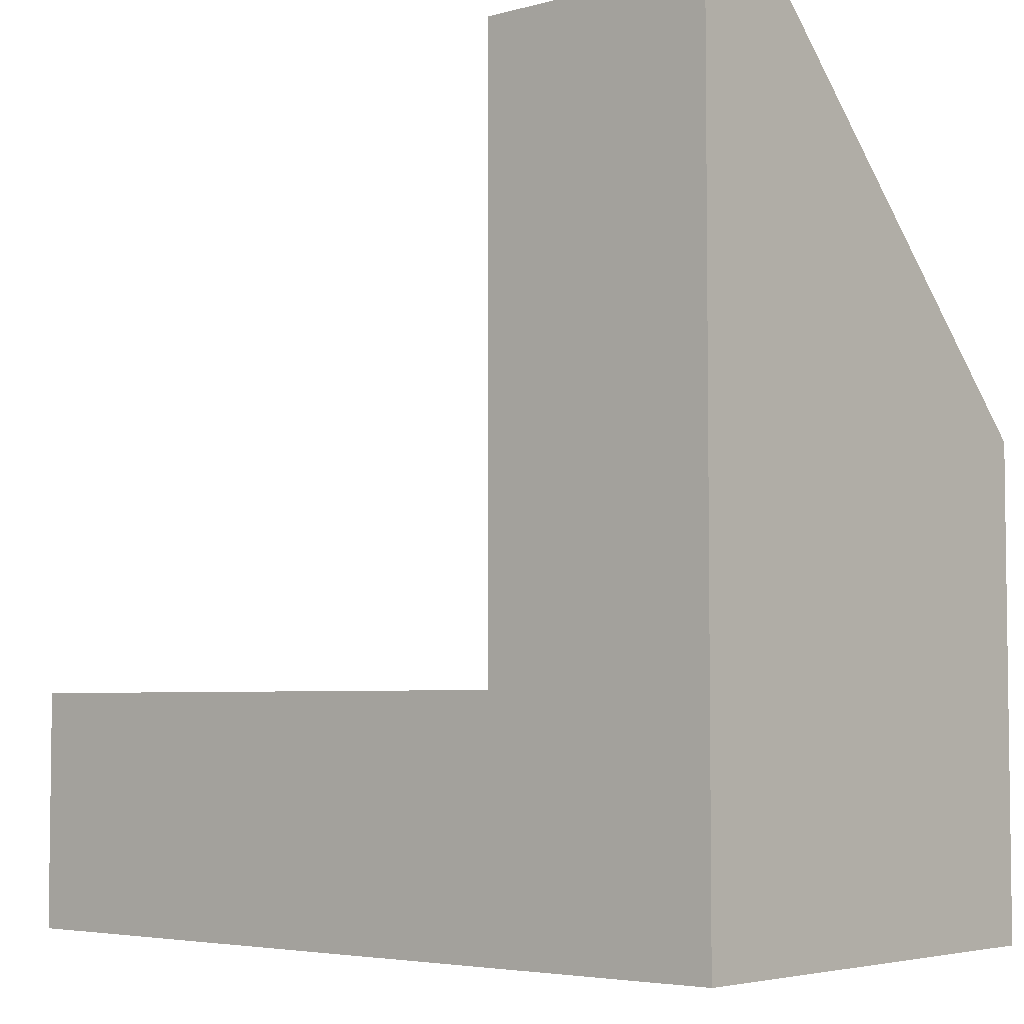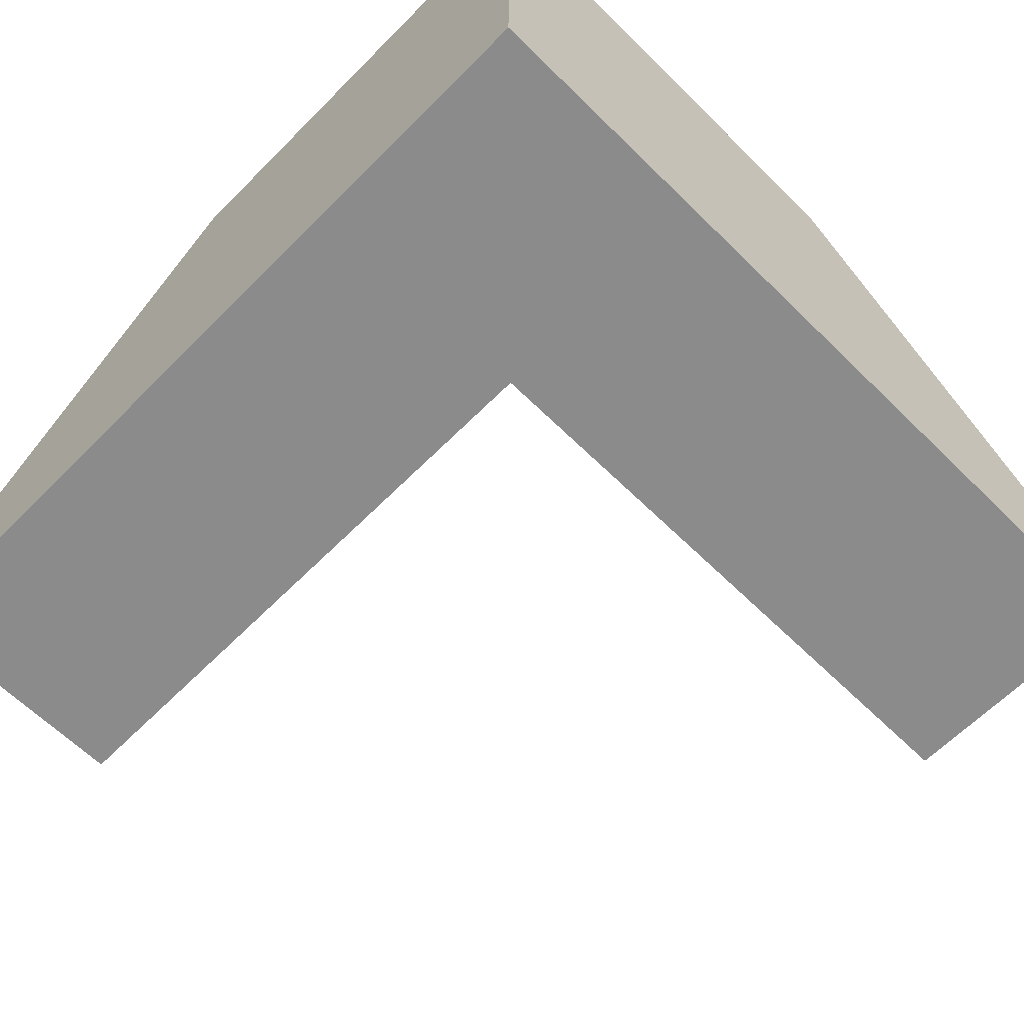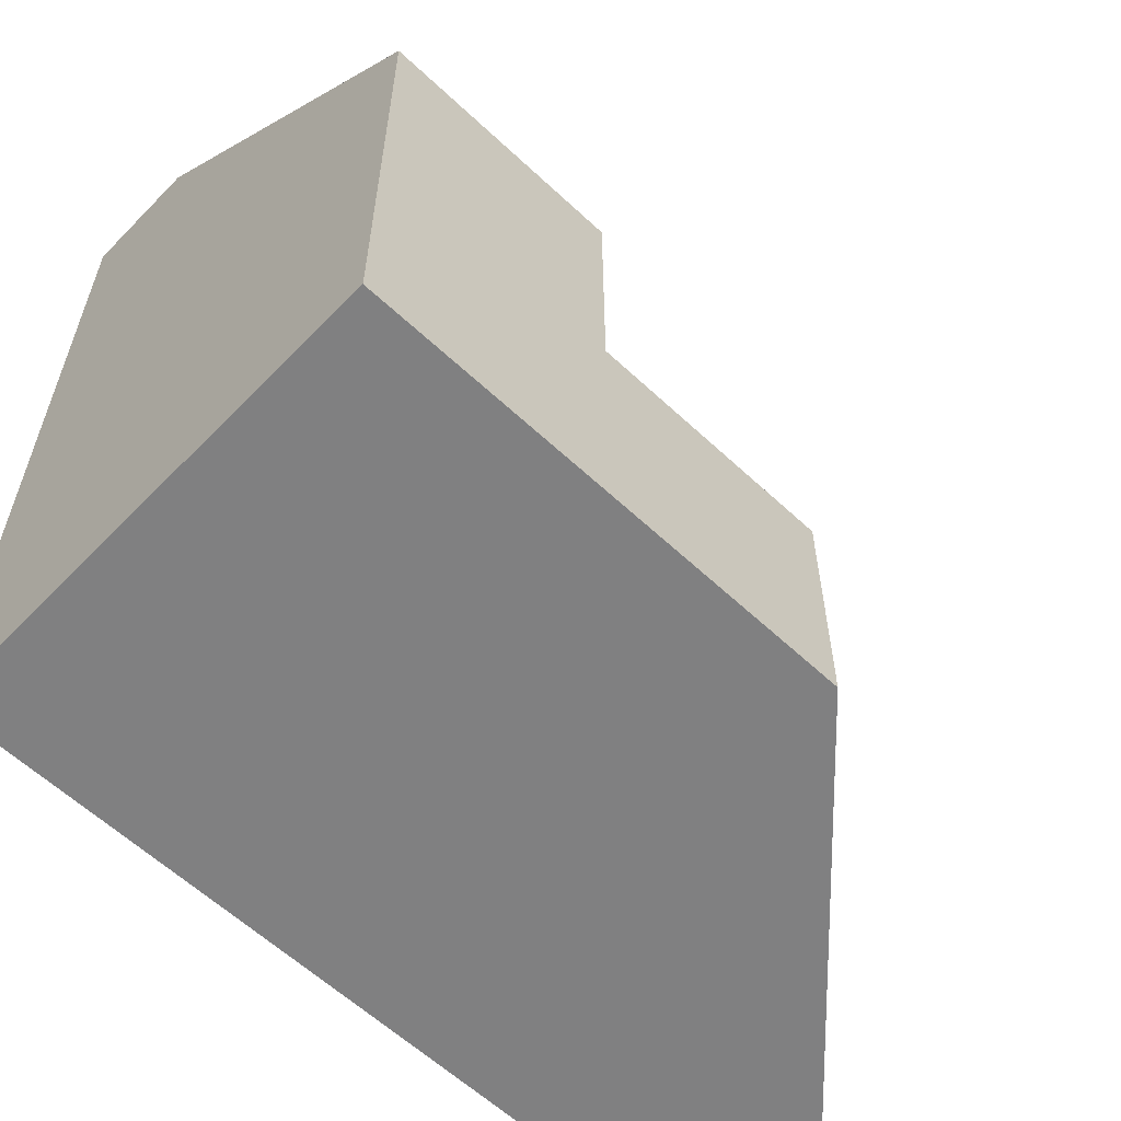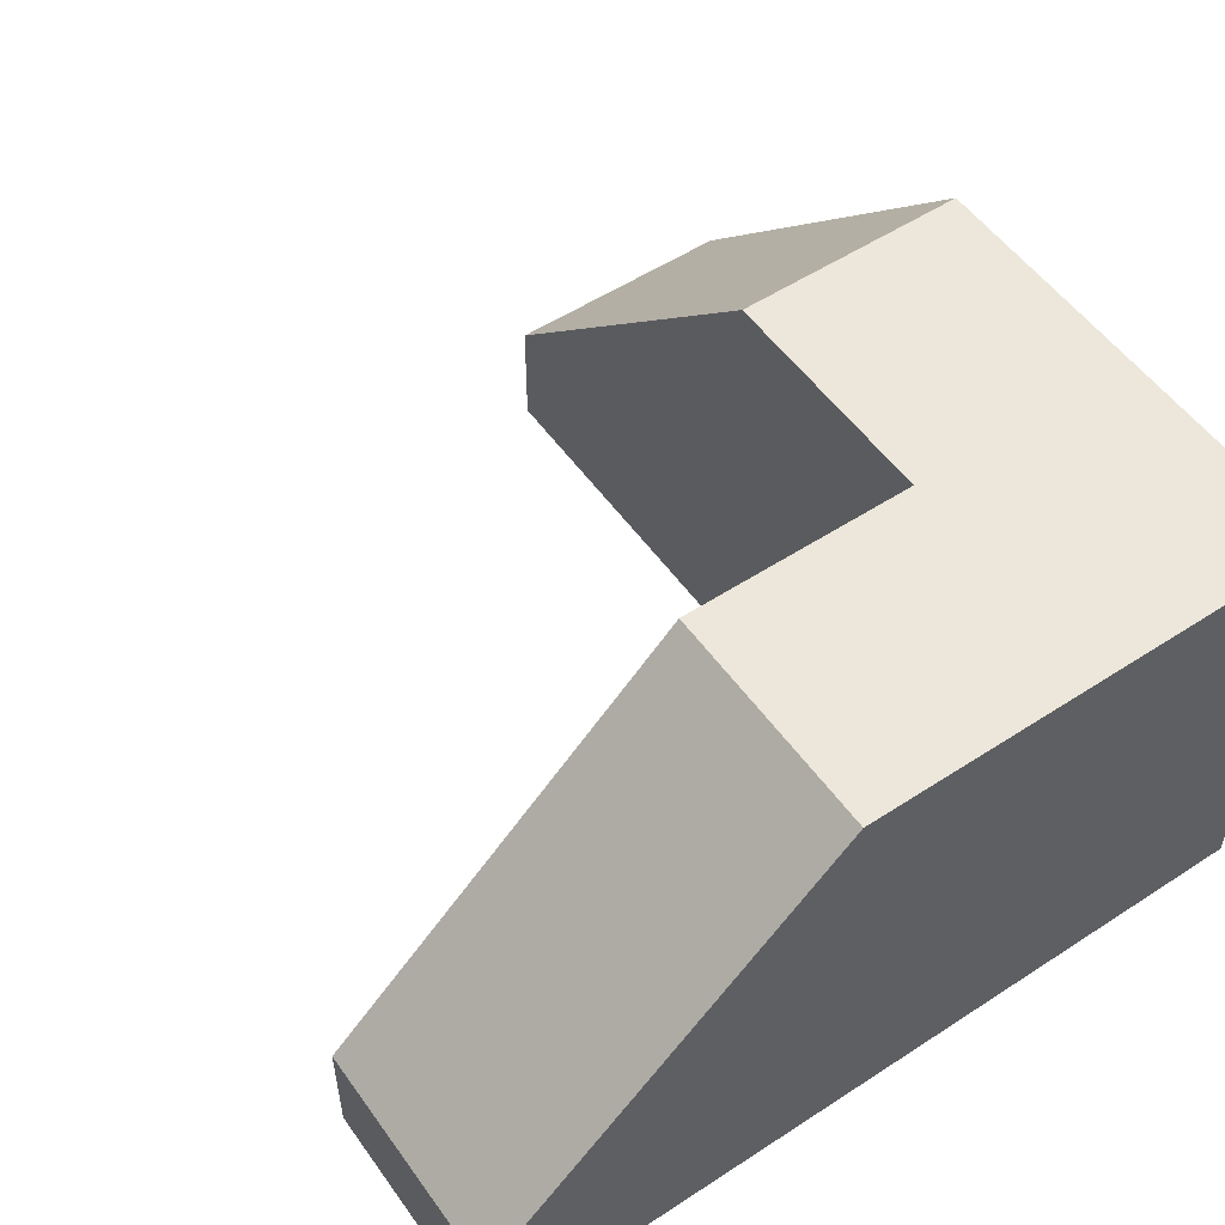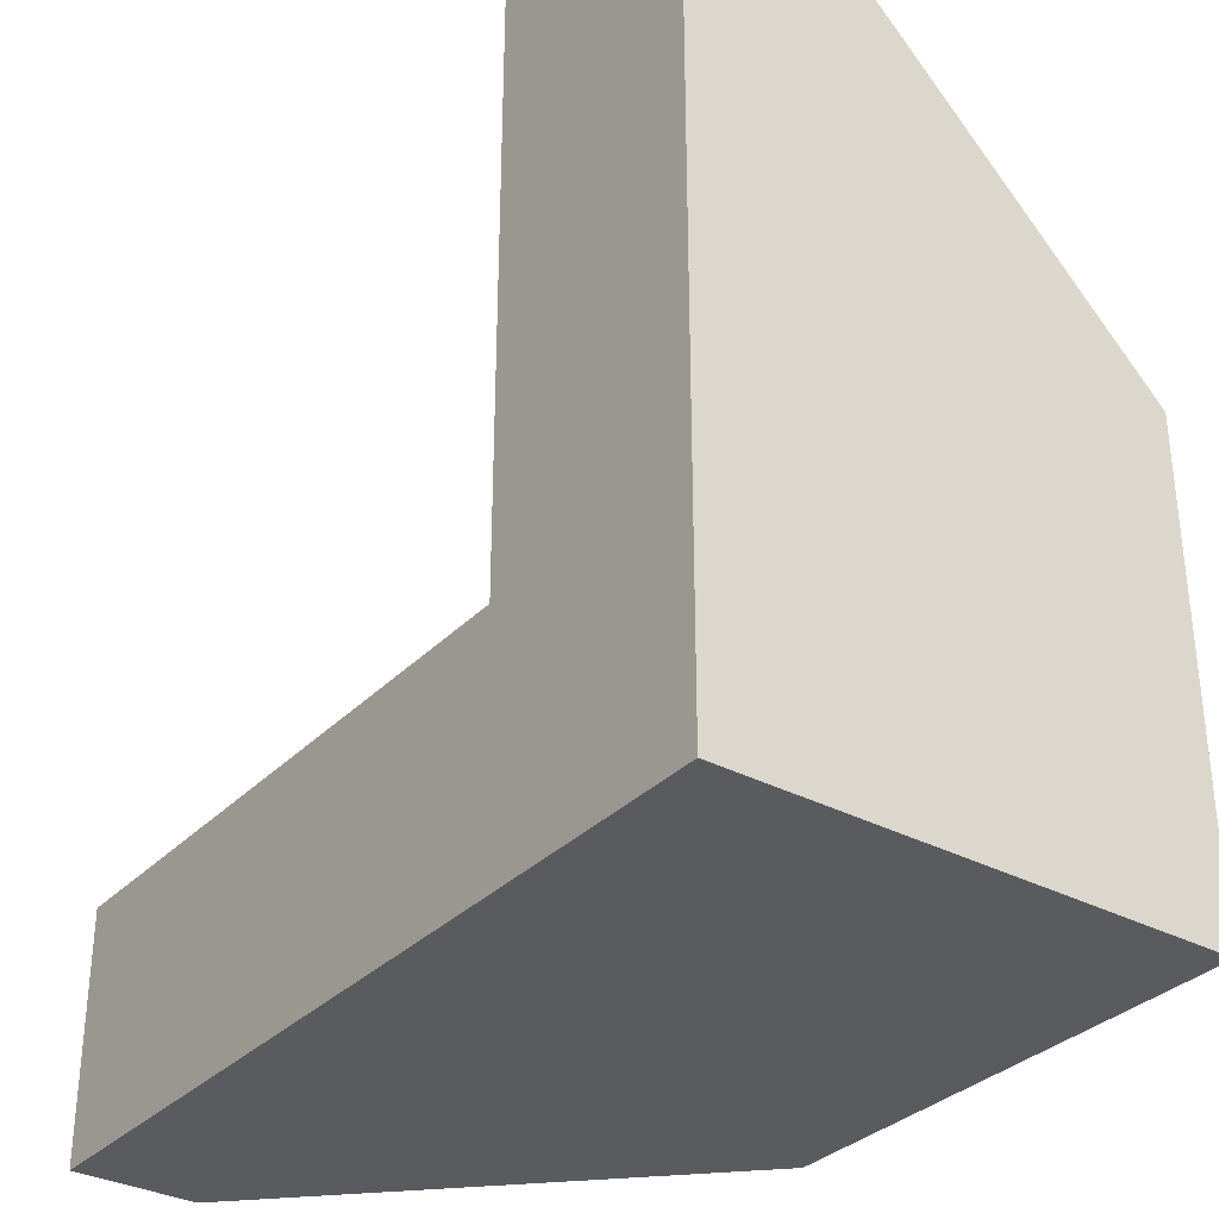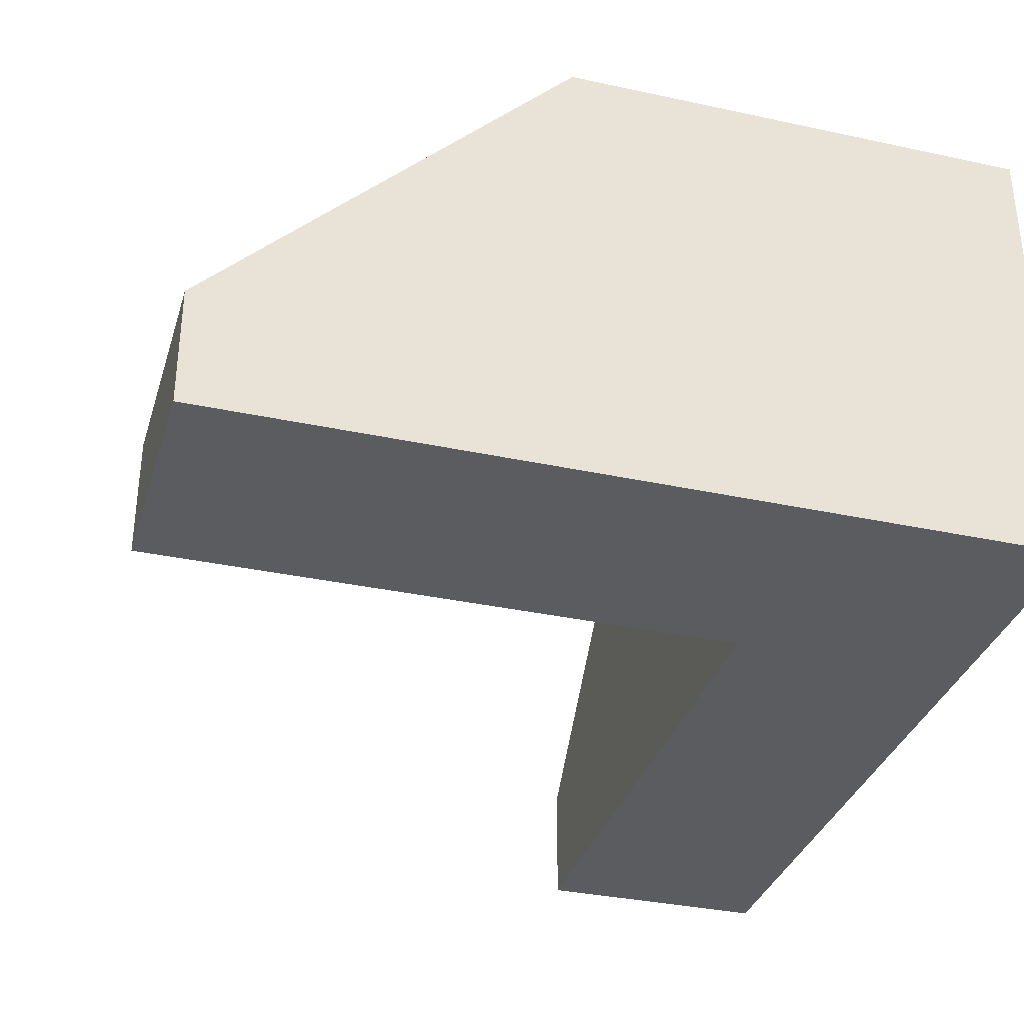
<metadata>
{"format":"obj","ext":"obj","renderer":"f3d","projection":"perspective","resolution":1024,"background":"white","views":[{"elev":-4.6,"azim":40.9,"up":"+Z"},{"elev":-63.8,"azim":135.3,"up":"+Y"},{"elev":-60.0,"azim":136.2,"up":"+Z"},{"elev":53.7,"azim":55.2,"up":"+Y"},{"elev":-32.8,"azim":53.7,"up":"+Z"},{"elev":-34.1,"azim":73.7,"up":"+Y"}]}
</metadata>
<code>
v 0 4 0
v 4 4 0
v 0 4 -4
v 4 4 -4
v 0 -4 -4
v 4 -4 -4
v 0 -4 0
v 4 -4 0
v -4 4 0
v -4 4 -4
v -4 4 0
v -4 4 -4
v -10 -2 0
v -10 -2 -4
v 4 4 4
v 0 4 4
v 4 4 4
v 0 4 4
v 4 -2 10
v 0 -2 10
v 0 -4 10
v 4 -4 10
v 0 -2 10
v 4 -2 10
v 4 -4 0
v 4 -4 -4
v 4 4 0
v 4 4 -4
v 4 -4 -4
v 0 -4 -4
v 4 4 -4
v 0 4 -4
v -10 -4 -4
v -10 -4 0
v -10 -2 -4
v -10 -2 0
v 0 -4 -4
v 0 -4 0
v -4 -4 -4
v -4 -4 0
v -4 4 -4
v -4 -4 -4
v 0 -4 0
v 0 4 0
v -4 -4 0
v -4 4 0
v -10 -4 -4
v -10 -4 0
v -10 -2 -4
v -10 -4 -4
v -10 -4 0
v -10 -2 0
v 4 -4 0
v 0 -4 4
v 4 -4 4
v 0 4 0
v 0 -4 0
v 0 4 4
v 0 -4 4
v 4 -4 4
v 4 4 4
v 0 -4 10
v 4 -4 10
v 0 -2 10
v 0 -4 10
v 4 -4 10
v 4 -2 10
g submesh0
f 1 2 3
f 2 4 3
f 5 6 7
f 6 8 7
f 1 3 9
f 3 10 9
f 11 12 13
f 12 14 13
f 2 1 15
f 1 16 15
f 17 18 19
f 18 20 19
g submesh1
f 21 22 23
f 22 24 23
f 25 26 27
f 26 28 27
f 29 30 31
f 30 32 31
f 33 34 35
f 34 36 35
f 37 38 39
f 38 40 39
f 32 30 41
f 30 42 41
f 43 44 45
f 44 46 45
f 39 40 47
f 40 48 47
f 41 42 49
f 42 50 49
f 45 46 51
f 46 52 51
f 38 53 54
f 53 55 54
f 56 57 58
f 57 59 58
f 25 27 60
f 27 61 60
f 54 55 62
f 55 63 62
f 58 59 64
f 59 65 64
f 60 61 66
f 61 67 66

</code>
